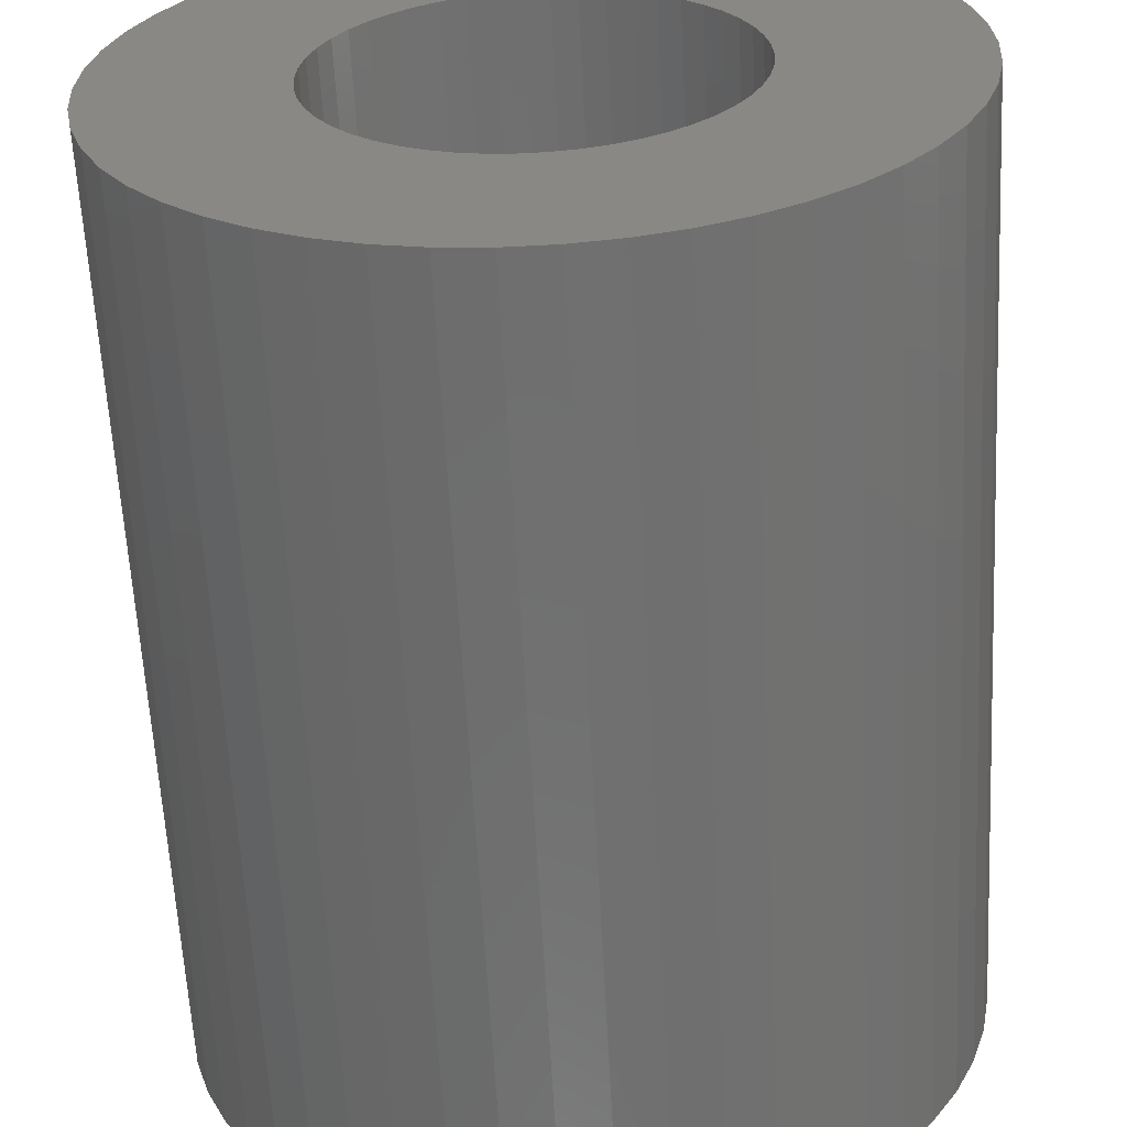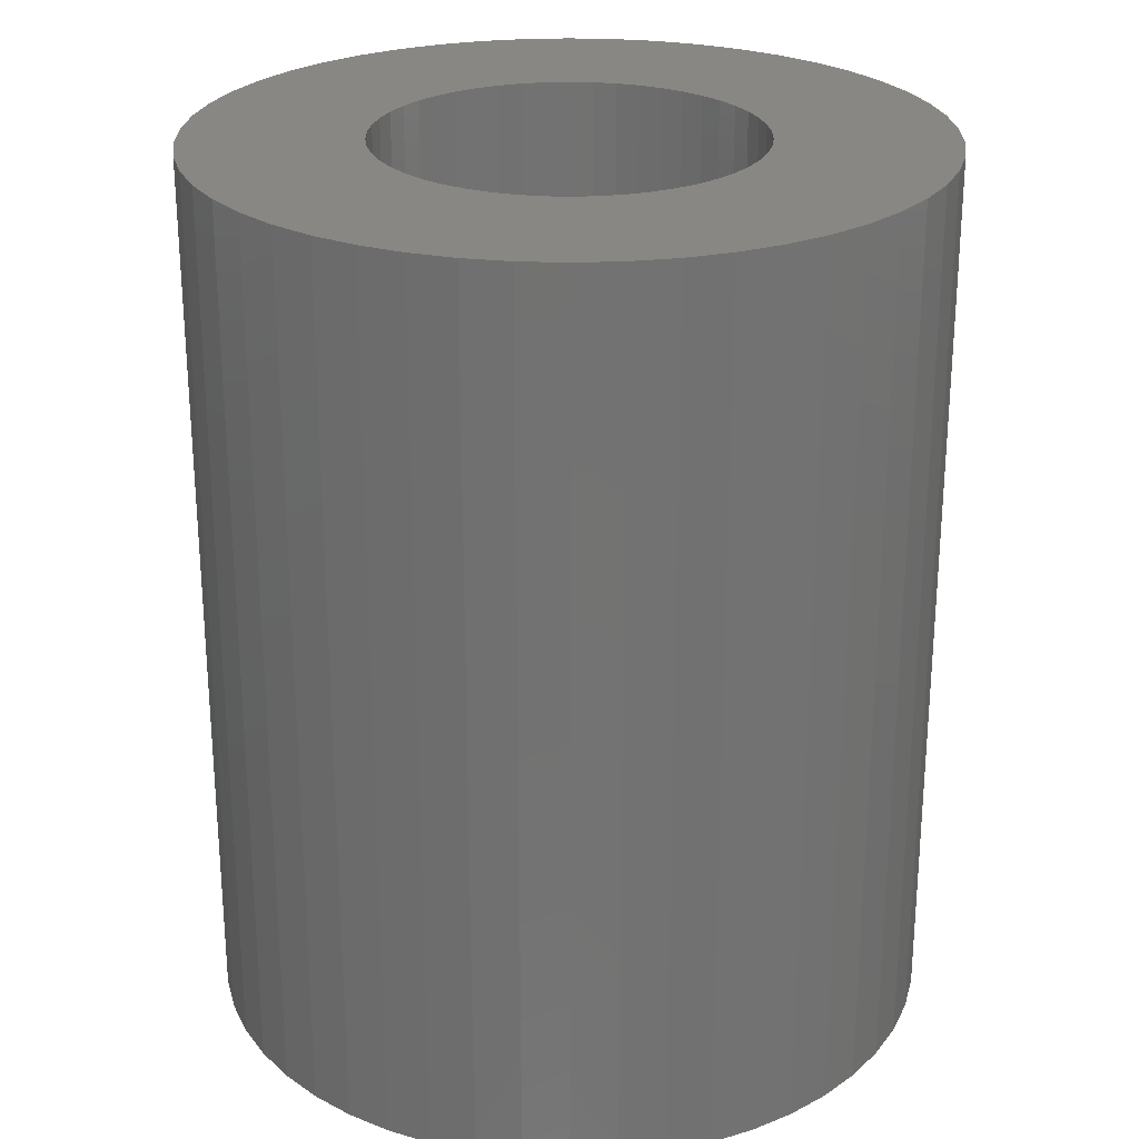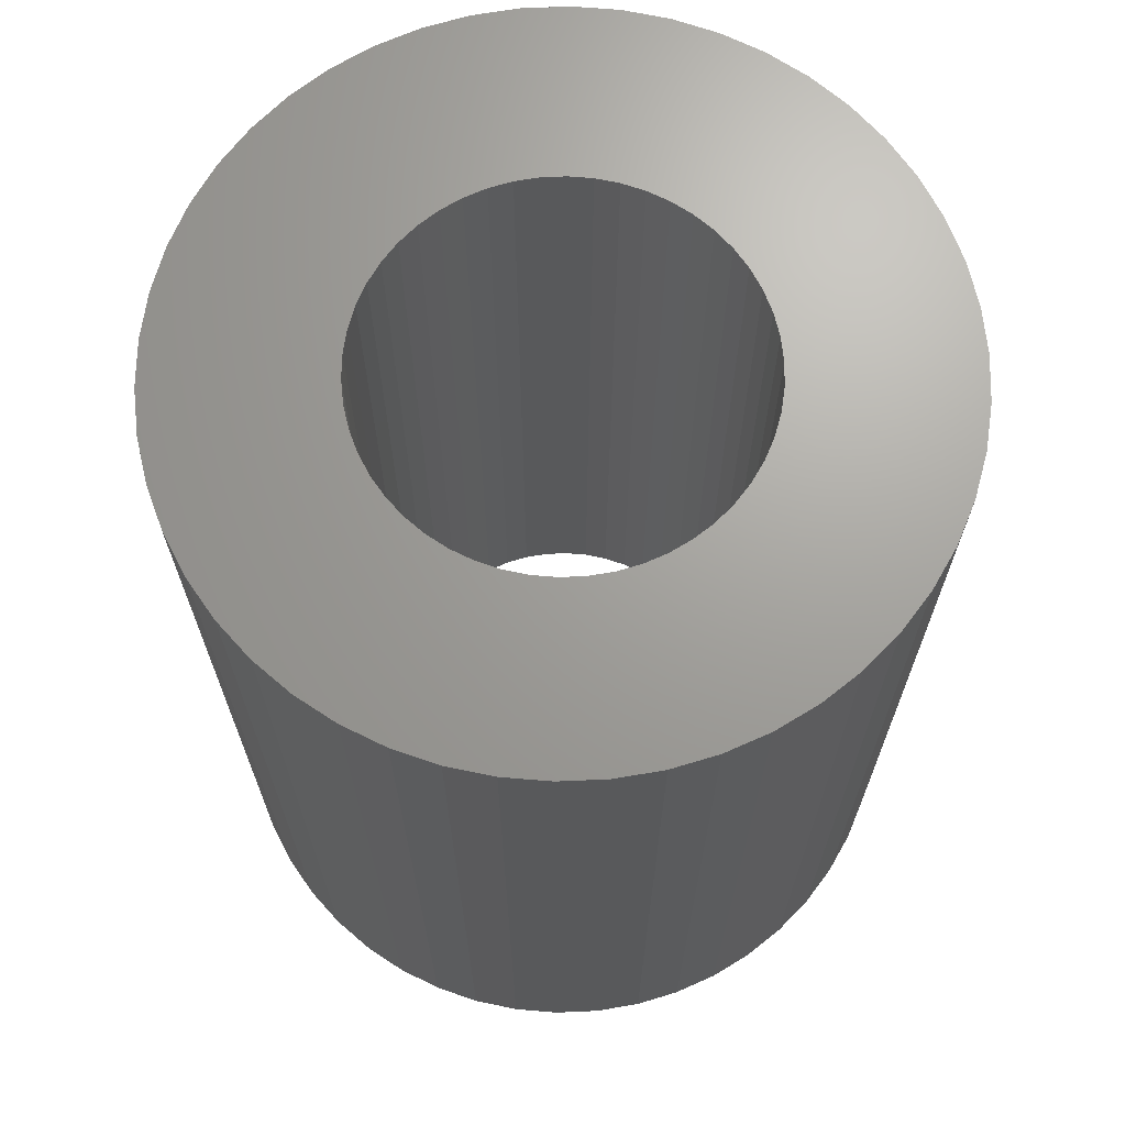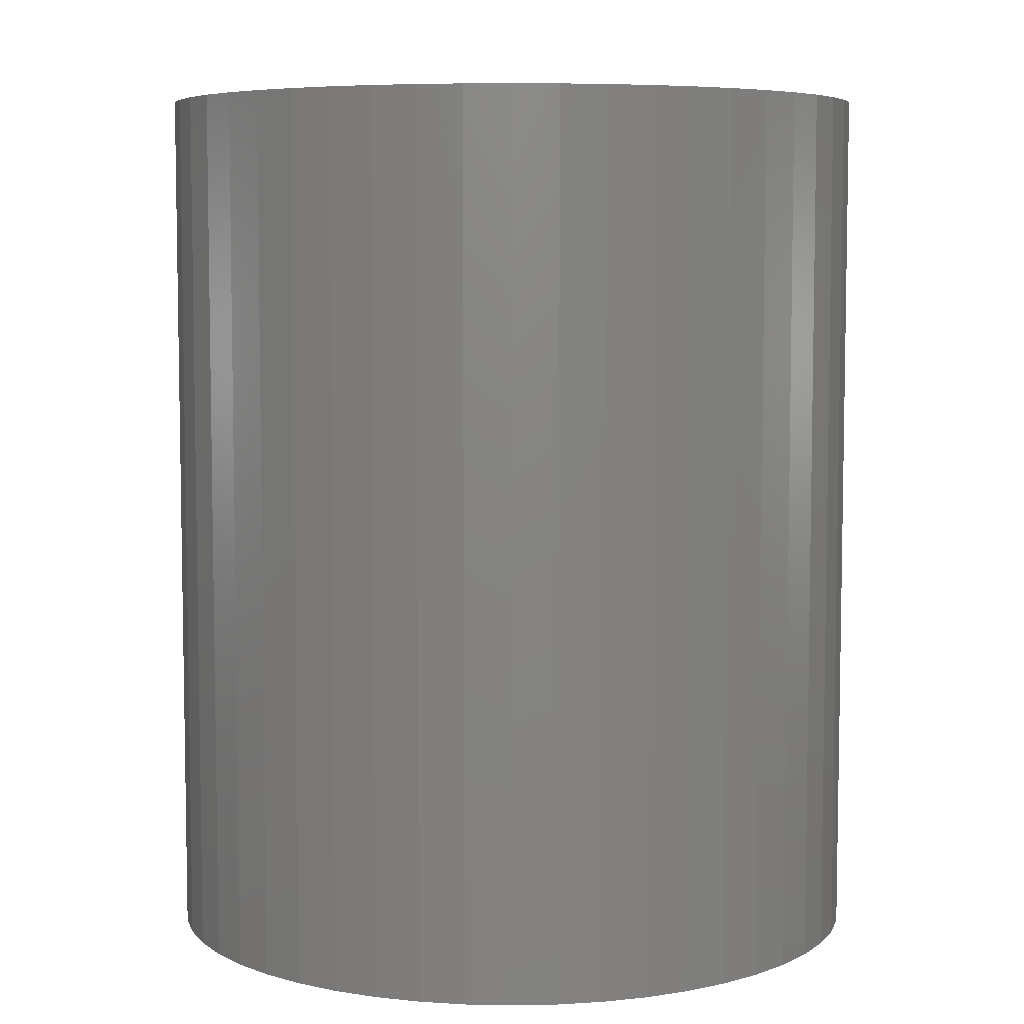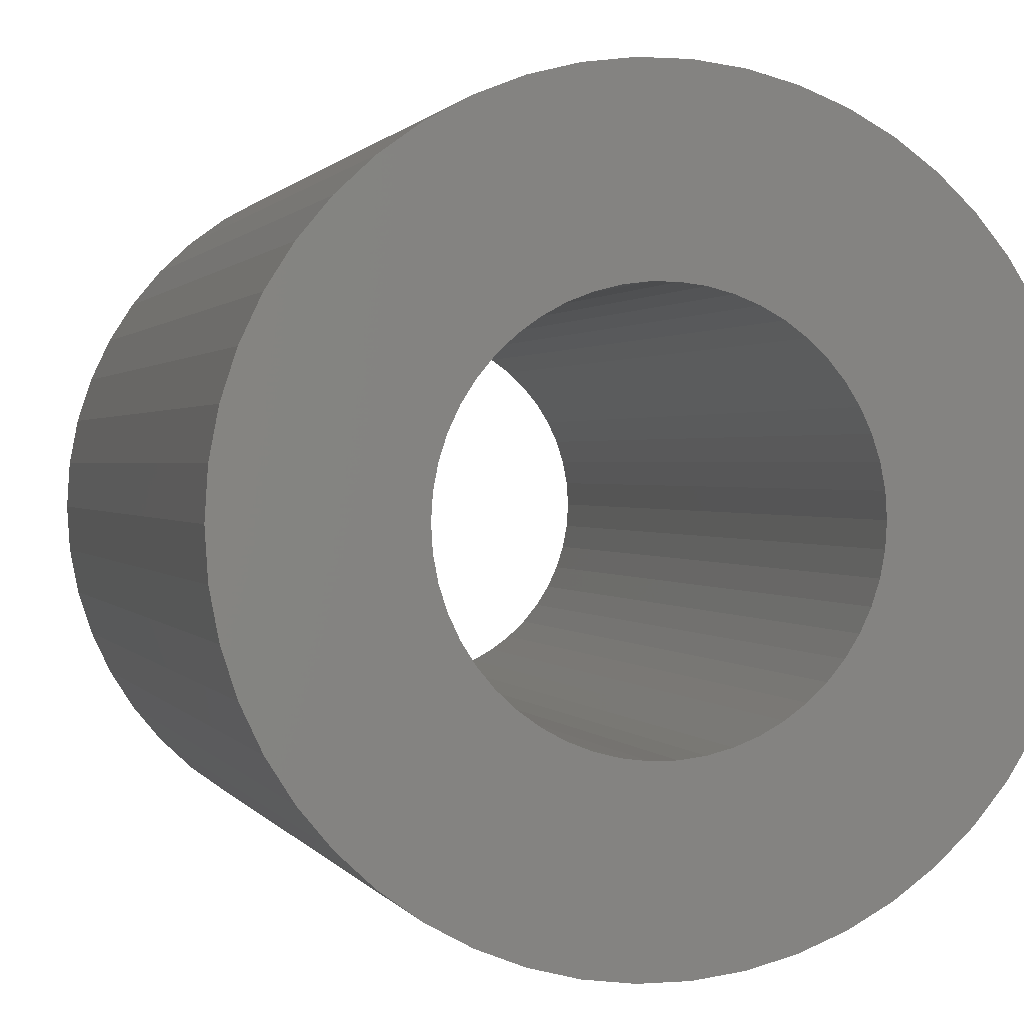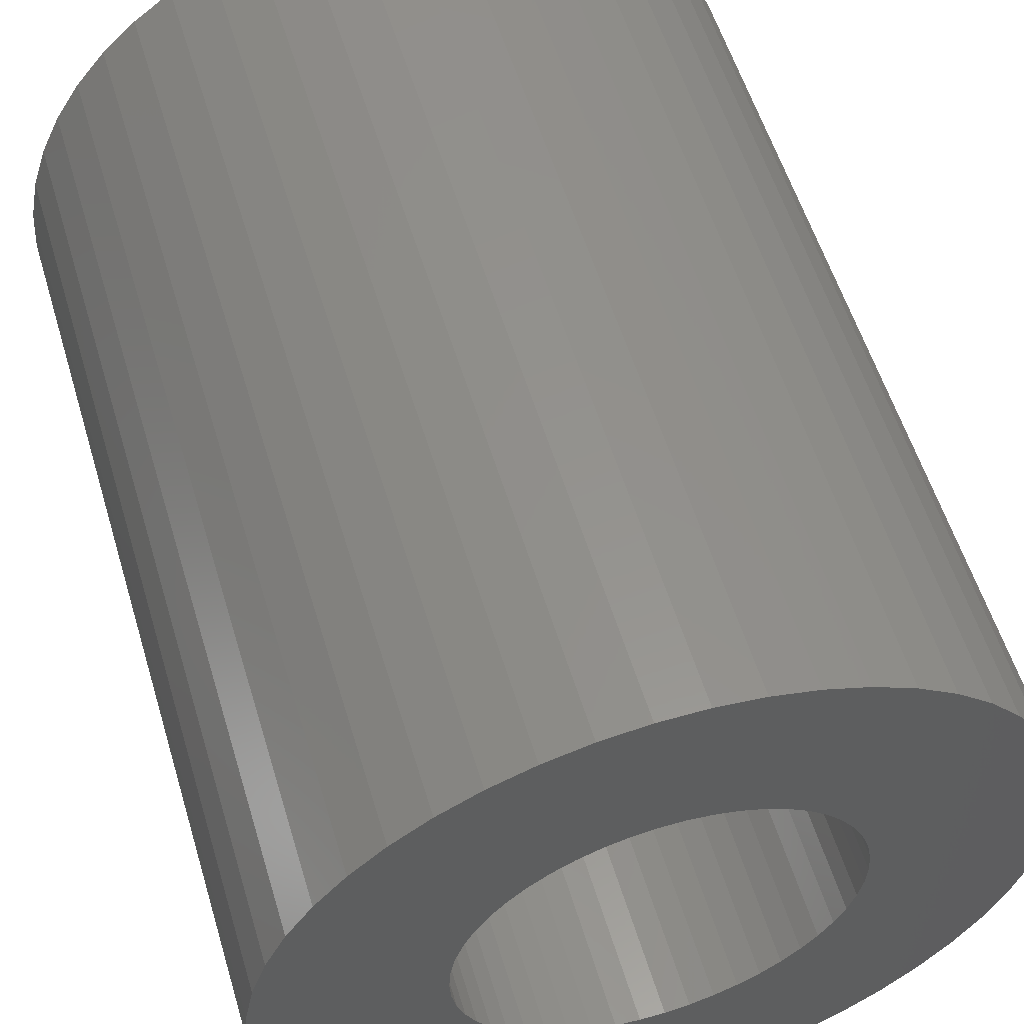
<metadata>
{"format":"stl","ext":"stl","renderer":"f3d","projection":"perspective","resolution":1024,"background":"white","views":[{"elev":-61.4,"azim":3.0,"up":"+Y"},{"elev":25.4,"azim":161.9,"up":"+Z"},{"elev":68.4,"azim":83.9,"up":"+Z"},{"elev":6.4,"azim":39.7,"up":"+Z"},{"elev":1.0,"azim":164.4,"up":"+Y"},{"elev":56.2,"azim":-16.7,"up":"+Y"}]}
</metadata>
<code>
# stl→obj: 200 verts, 400 faces
v 13.5 0 16.5
v 13.39 1.692 -16.5
v 13.39 1.692 16.5
v 13.5 0 -16.5
v -13.5 0 -16.5
v -13.39 1.692 16.5
v -13.39 1.692 -16.5
v -13.5 0 16.5
v 0.8477 13.47 -16.5
v -0.8477 13.47 16.5
v 0.8477 13.47 16.5
v -0.8477 13.47 -16.5
v -0.8477 -13.47 -16.5
v 0.8477 -13.47 16.5
v -0.8477 -13.47 16.5
v 0.8477 -13.47 -16.5
v 9.841 9.241 -16.5
v 8.605 10.4 16.5
v 9.841 9.241 16.5
v 8.605 10.4 -16.5
v -8.605 10.4 -16.5
v -9.841 9.241 16.5
v -8.605 10.4 16.5
v -9.841 9.241 -16.5
v -4.172 12.84 -16.5
v -5.748 12.22 16.5
v -4.172 12.84 16.5
v -5.748 12.22 -16.5
v 12.55 -4.97 16.5
v 13.08 -3.357 -16.5
v 13.08 -3.357 16.5
v 12.55 -4.97 -16.5
v 12.55 4.97 16.5
v 11.83 6.504 -16.5
v 11.83 6.504 16.5
v 12.55 4.97 -16.5
v 13.08 3.357 -16.5
v 13.08 3.357 16.5
v 10.92 7.935 -16.5
v 10.92 7.935 16.5
v 5.748 12.22 -16.5
v 4.172 12.84 16.5
v 5.748 12.22 16.5
v 4.172 12.84 -16.5
v 2.53 13.26 16.5
v 2.53 13.26 -16.5
v 7.234 11.4 -16.5
v 7.234 11.4 16.5
v -12.55 4.97 -16.5
v -11.83 6.504 16.5
v -11.83 6.504 -16.5
v -12.55 4.97 16.5
v -13.08 3.357 -16.5
v -13.08 3.357 16.5
v -2.53 13.26 -16.5
v -2.53 13.26 16.5
v 2.53 -13.26 16.5
v 2.53 -13.26 -16.5
v -10.92 7.935 16.5
v -10.92 7.935 -16.5
v 7 0 16.5
v 6.945 0.8773 16.5
v 13.39 -1.692 16.5
v 6.78 1.741 16.5
v 6.945 -0.8773 16.5
v 6.508 2.577 16.5
v 6.134 3.372 16.5
v 6.78 -1.741 16.5
v 5.663 4.114 16.5
v 5.103 4.792 16.5
v 6.508 -2.577 16.5
v 4.462 5.394 16.5
v 11.83 -6.504 16.5
v 6.134 -3.372 16.5
v 3.751 5.91 16.5
v 2.98 6.334 16.5
v 2.163 6.657 16.5
v 1.312 6.876 16.5
v 0.4395 6.986 16.5
v -0.4395 6.986 16.5
v -1.312 6.876 16.5
v -2.163 6.657 16.5
v -2.98 6.334 16.5
v -3.751 5.91 16.5
v -7.234 11.4 16.5
v -4.462 5.394 16.5
v -5.103 4.792 16.5
v -5.663 4.114 16.5
v -6.134 3.372 16.5
v 10.92 -7.935 16.5
v 5.663 -4.114 16.5
v 9.841 -9.241 16.5
v 5.103 -4.792 16.5
v 8.605 -10.4 16.5
v 4.462 -5.394 16.5
v 7.234 -11.4 16.5
v 3.751 -5.91 16.5
v 5.748 -12.22 16.5
v 2.98 -6.334 16.5
v 4.172 -12.84 16.5
v 2.163 -6.657 16.5
v 1.312 -6.876 16.5
v 0.4395 -6.986 16.5
v -0.4395 -6.986 16.5
v -1.312 -6.876 16.5
v -2.53 -13.26 16.5
v -2.163 -6.657 16.5
v -4.172 -12.84 16.5
v -2.98 -6.334 16.5
v -5.748 -12.22 16.5
v -3.751 -5.91 16.5
v -7.234 -11.4 16.5
v -4.462 -5.394 16.5
v -8.605 -10.4 16.5
v -5.103 -4.792 16.5
v -9.841 -9.241 16.5
v -5.663 -4.114 16.5
v -10.92 -7.935 16.5
v -6.134 -3.372 16.5
v -11.83 -6.504 16.5
v -6.508 -2.577 16.5
v -12.55 -4.97 16.5
v -6.78 -1.741 16.5
v -13.08 -3.357 16.5
v -6.945 -0.8773 16.5
v -13.39 -1.692 16.5
v -7 0 16.5
v -6.508 2.577 16.5
v -6.78 1.741 16.5
v -6.945 0.8773 16.5
v -7.234 11.4 -16.5
v 13.39 -1.692 -16.5
v 10.92 -7.935 -16.5
v 9.841 -9.241 -16.5
v 11.83 -6.504 -16.5
v 7 0 -16.5
v 6.945 -0.8773 -16.5
v 6.78 -1.741 -16.5
v 6.945 0.8773 -16.5
v 6.508 -2.577 -16.5
v 6.134 -3.372 -16.5
v 6.78 1.741 -16.5
v 5.663 -4.114 -16.5
v 5.103 -4.792 -16.5
v 8.605 -10.4 -16.5
v 6.508 2.577 -16.5
v 4.462 -5.394 -16.5
v 7.234 -11.4 -16.5
v 6.134 3.372 -16.5
v 3.751 -5.91 -16.5
v 5.748 -12.22 -16.5
v 2.98 -6.334 -16.5
v 4.172 -12.84 -16.5
v 2.163 -6.657 -16.5
v 1.312 -6.876 -16.5
v 0.4395 -6.986 -16.5
v -0.4395 -6.986 -16.5
v -1.312 -6.876 -16.5
v -2.53 -13.26 -16.5
v -2.163 -6.657 -16.5
v -4.172 -12.84 -16.5
v -2.98 -6.334 -16.5
v -5.748 -12.22 -16.5
v -3.751 -5.91 -16.5
v -7.234 -11.4 -16.5
v -4.462 -5.394 -16.5
v -8.605 -10.4 -16.5
v -5.103 -4.792 -16.5
v -9.841 -9.241 -16.5
v -5.663 -4.114 -16.5
v -10.92 -7.935 -16.5
v -11.83 -6.504 -16.5
v -6.134 -3.372 -16.5
v 5.663 4.114 -16.5
v 5.103 4.792 -16.5
v 4.462 5.394 -16.5
v 3.751 5.91 -16.5
v 2.98 6.334 -16.5
v 2.163 6.657 -16.5
v 1.312 6.876 -16.5
v 0.4395 6.986 -16.5
v -0.4395 6.986 -16.5
v -1.312 6.876 -16.5
v -2.163 6.657 -16.5
v -2.98 6.334 -16.5
v -3.751 5.91 -16.5
v -4.462 5.394 -16.5
v -5.103 4.792 -16.5
v -5.663 4.114 -16.5
v -6.134 3.372 -16.5
v -6.508 2.577 -16.5
v -6.78 1.741 -16.5
v -6.945 0.8773 -16.5
v -7 0 -16.5
v -6.508 -2.577 -16.5
v -12.55 -4.97 -16.5
v -6.78 -1.741 -16.5
v -13.08 -3.357 -16.5
v -6.945 -0.8773 -16.5
v -13.39 -1.692 -16.5
f 1 2 3
f 2 1 4
f 5 6 7
f 6 5 8
f 9 10 11
f 10 9 12
f 13 14 15
f 14 13 16
f 17 18 19
f 18 17 20
f 21 22 23
f 22 21 24
f 25 26 27
f 26 25 28
f 29 30 31
f 30 29 32
f 33 34 35
f 34 33 36
f 3 37 38
f 37 3 2
f 35 39 40
f 39 35 34
f 41 42 43
f 42 41 44
f 44 45 42
f 45 44 46
f 47 43 48
f 43 47 41
f 49 50 51
f 50 49 52
f 53 52 49
f 52 53 54
f 55 27 56
f 27 55 25
f 16 57 14
f 57 16 58
f 38 36 33
f 36 38 37
f 40 17 19
f 17 40 39
f 46 11 45
f 11 46 9
f 20 48 18
f 48 20 47
f 51 59 60
f 59 51 50
f 60 22 24
f 22 60 59
f 7 54 53
f 54 7 6
f 61 1 3
f 62 3 38
f 1 61 63
f 64 38 33
f 65 63 61
f 66 33 35
f 63 65 31
f 67 35 40
f 68 31 65
f 69 40 19
f 31 68 29
f 70 19 18
f 71 29 68
f 72 18 48
f 29 71 73
f 74 73 71
f 3 62 61
f 38 64 62
f 33 66 64
f 35 67 66
f 75 48 43
f 40 69 67
f 19 70 69
f 18 72 70
f 76 43 42
f 48 75 72
f 43 76 75
f 77 42 45
f 42 77 76
f 45 78 77
f 11 78 45
f 11 79 78
f 11 80 79
f 10 80 11
f 10 81 80
f 56 81 10
f 81 56 82
f 27 82 56
f 82 27 83
f 26 83 27
f 83 26 84
f 85 84 26
f 84 85 86
f 23 86 85
f 86 23 87
f 22 87 23
f 87 22 88
f 59 88 22
f 50 89 59
f 88 59 89
f 73 74 90
f 91 90 74
f 90 91 92
f 93 92 91
f 92 93 94
f 95 94 93
f 94 95 96
f 97 96 95
f 96 97 98
f 99 98 97
f 98 99 100
f 101 100 99
f 100 101 57
f 102 57 101
f 102 14 57
f 103 14 102
f 104 14 103
f 104 15 14
f 105 15 104
f 106 105 107
f 105 106 15
f 108 107 109
f 110 109 111
f 107 108 106
f 112 111 113
f 114 113 115
f 116 115 117
f 109 110 108
f 118 117 119
f 120 119 121
f 122 121 123
f 124 123 125
f 111 112 110
f 126 125 127
f 89 50 128
f 52 128 50
f 113 114 112
f 128 52 129
f 115 116 114
f 54 129 52
f 117 118 116
f 129 54 130
f 119 120 118
f 6 130 54
f 121 122 120
f 130 6 127
f 123 124 122
f 8 127 6
f 125 126 124
f 127 8 126
f 28 85 26
f 85 28 131
f 131 23 85
f 23 131 21
f 12 56 10
f 56 12 55
f 63 4 1
f 4 63 132
f 92 133 90
f 133 92 134
f 73 32 29
f 32 73 135
f 31 132 63
f 132 31 30
f 136 4 132
f 137 132 30
f 4 136 2
f 138 30 32
f 139 2 136
f 140 32 135
f 2 139 37
f 141 135 133
f 142 37 139
f 143 133 134
f 37 142 36
f 144 134 145
f 146 36 142
f 147 145 148
f 36 146 34
f 149 34 146
f 132 137 136
f 30 138 137
f 32 140 138
f 135 141 140
f 150 148 151
f 133 143 141
f 134 144 143
f 145 147 144
f 152 151 153
f 148 150 147
f 151 152 150
f 154 153 58
f 153 154 152
f 58 155 154
f 16 155 58
f 16 156 155
f 16 157 156
f 13 157 16
f 13 158 157
f 159 158 13
f 158 159 160
f 161 160 159
f 160 161 162
f 163 162 161
f 162 163 164
f 165 164 163
f 164 165 166
f 167 166 165
f 166 167 168
f 169 168 167
f 168 169 170
f 171 170 169
f 172 173 171
f 170 171 173
f 34 149 39
f 174 39 149
f 39 174 17
f 175 17 174
f 17 175 20
f 176 20 175
f 20 176 47
f 177 47 176
f 47 177 41
f 178 41 177
f 41 178 44
f 179 44 178
f 44 179 46
f 180 46 179
f 180 9 46
f 181 9 180
f 182 9 181
f 182 12 9
f 183 12 182
f 55 183 184
f 183 55 12
f 25 184 185
f 28 185 186
f 184 25 55
f 131 186 187
f 21 187 188
f 24 188 189
f 185 28 25
f 60 189 190
f 51 190 191
f 49 191 192
f 53 192 193
f 186 131 28
f 7 193 194
f 173 172 195
f 196 195 172
f 187 21 131
f 195 196 197
f 188 24 21
f 198 197 196
f 189 60 24
f 197 198 199
f 190 51 60
f 200 199 198
f 191 49 51
f 199 200 194
f 192 53 49
f 5 194 200
f 193 7 53
f 194 5 7
f 151 96 98
f 96 151 148
f 145 92 94
f 92 145 134
f 90 135 73
f 135 90 133
f 161 106 108
f 106 161 159
f 169 118 171
f 118 169 116
f 171 120 172
f 120 171 118
f 196 124 198
f 124 196 122
f 153 98 100
f 98 153 151
f 58 100 57
f 100 58 153
f 159 15 106
f 15 159 13
f 163 108 110
f 108 163 161
f 169 114 116
f 114 169 167
f 172 122 196
f 122 172 120
f 198 126 200
f 126 198 124
f 200 8 5
f 8 200 126
f 148 94 96
f 94 148 145
f 165 110 112
f 110 165 163
f 167 112 114
f 112 167 165
f 129 191 128
f 191 129 192
f 149 69 174
f 69 149 67
f 179 76 77
f 76 179 178
f 185 82 83
f 82 185 184
f 128 190 89
f 190 128 191
f 137 61 136
f 61 137 65
f 139 64 142
f 64 139 62
f 176 70 72
f 70 176 175
f 182 79 80
f 79 182 181
f 178 75 76
f 75 178 177
f 88 188 87
f 188 88 189
f 184 81 82
f 81 184 183
f 188 86 87
f 86 188 187
f 141 71 140
f 71 141 74
f 166 115 113
f 115 166 168
f 119 195 121
f 195 119 173
f 150 99 97
f 99 150 152
f 174 70 175
f 70 174 69
f 180 77 78
f 77 180 179
f 181 78 79
f 78 181 180
f 177 72 75
f 72 177 176
f 127 193 130
f 193 127 194
f 89 189 88
f 189 89 190
f 183 80 81
f 80 183 182
f 187 84 86
f 84 187 186
f 186 83 84
f 83 186 185
f 136 62 139
f 62 136 61
f 144 91 143
f 91 144 93
f 117 173 119
f 173 117 170
f 155 103 102
f 103 155 156
f 146 67 149
f 67 146 66
f 142 66 146
f 66 142 64
f 130 192 129
f 192 130 193
f 138 65 137
f 65 138 68
f 143 74 141
f 74 143 91
f 160 109 107
f 109 160 162
f 156 104 103
f 104 156 157
f 125 194 127
f 194 125 199
f 121 197 123
f 197 121 195
f 115 170 117
f 170 115 168
f 152 101 99
f 101 152 154
f 154 102 101
f 102 154 155
f 144 95 93
f 95 144 147
f 140 68 138
f 68 140 71
f 158 107 105
f 107 158 160
f 162 111 109
f 111 162 164
f 123 199 125
f 199 123 197
f 147 97 95
f 97 147 150
f 157 105 104
f 105 157 158
f 164 113 111
f 113 164 166

</code>
